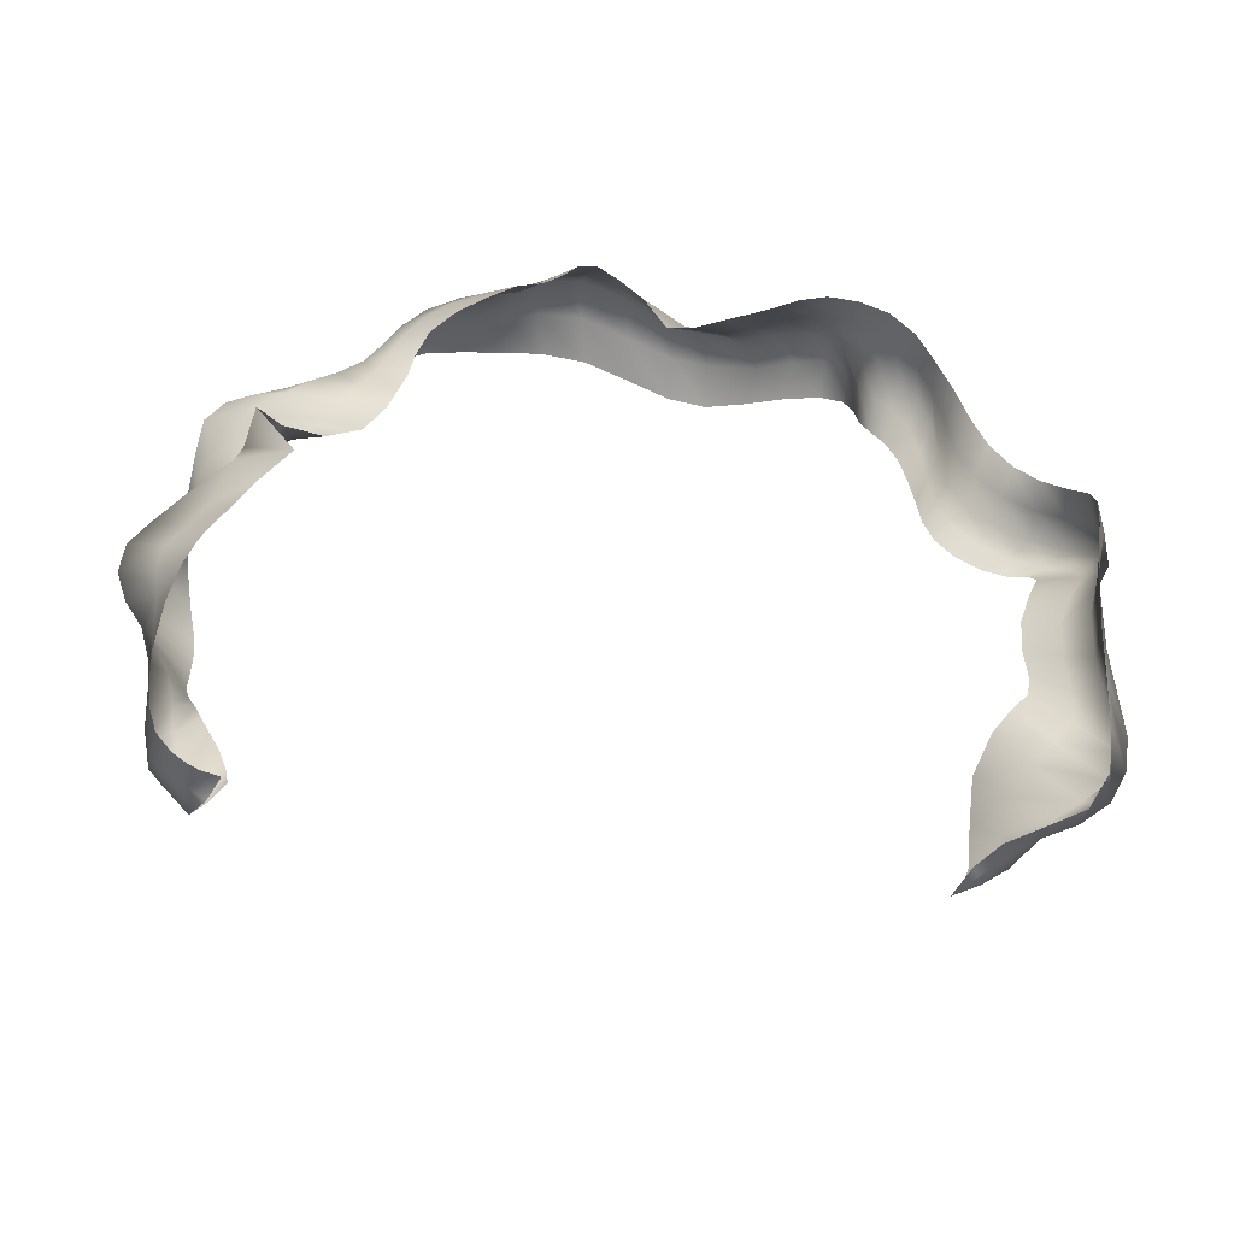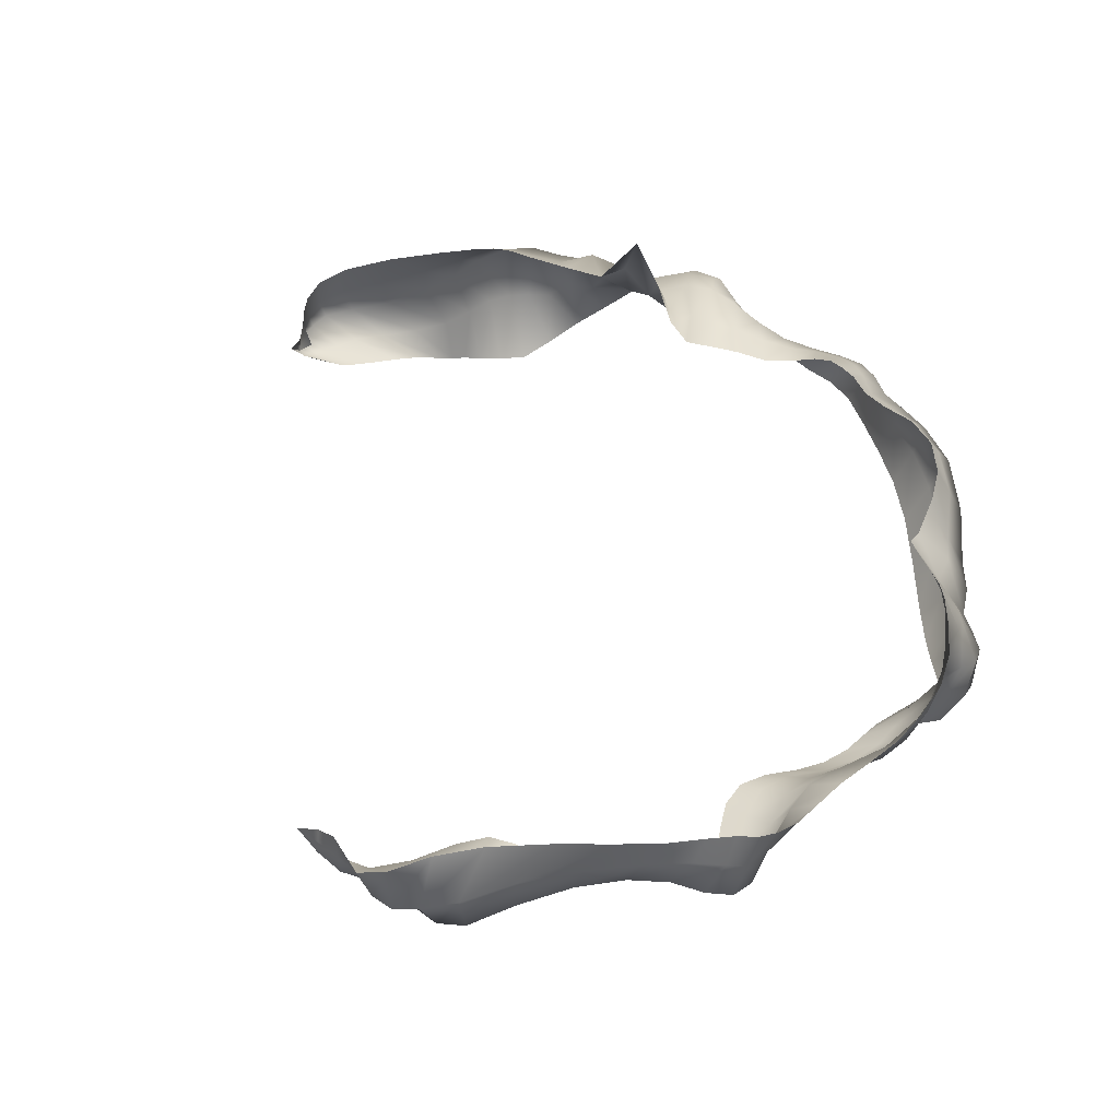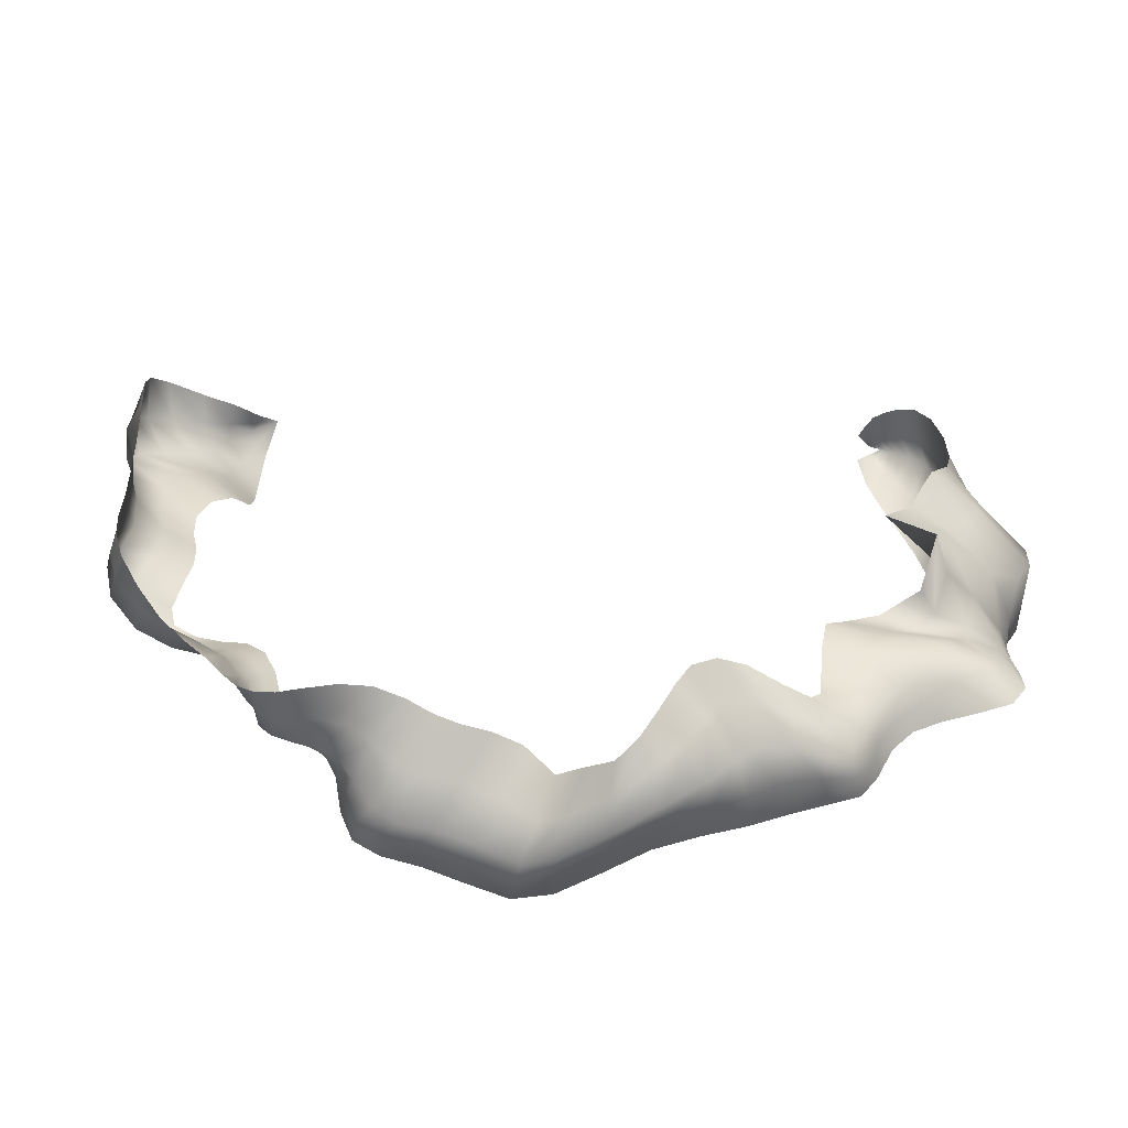
<metadata>
{"format":"obj","ext":"obj","renderer":"f3d","projection":"perspective","resolution":1024,"background":"white","views":[{"elev":52.2,"azim":134.9,"up":"+Z"},{"elev":48.4,"azim":-148.4,"up":"+Z"},{"elev":30.2,"azim":-51.7,"up":"+Z"}]}
</metadata>
<code>
g Eff_ligjting_01
v 0.2544 -0.09316 0.03381
v 0.2746 -0.08734 0.03547
v 0.257 -0.08845 0.03844
v 0.2737 -0.0915 0.03308
v 0.2485 -0.1023 0.0262
v 0.2895 -0.08878 0.03489
v 0.2714 -0.09906 0.02935
v 0.2434 -0.1119 0.02216
v 0.2892 -0.09212 0.03506
v 0.2771 -0.085 0.04218
v 0.2691 -0.1076 0.0277
v 0.2367 -0.1256 0.0164
v 0.2888 -0.09846 0.03571
v 0.2784 -0.08747 0.04478
v 0.2638 -0.08374 0.05595
v 0.2676 -0.08553 0.06095
v 0.2813 -0.09248 0.0492
v 0.2748 -0.08939 0.06913
v 0.2657 -0.1194 0.02545
v 0.2295 -0.1447 0.007643
v 0.2885 -0.1064 0.03687
v 0.2832 -0.09976 0.05211
v 0.2786 -0.09618 0.07363
v 0.261 -0.1362 0.02117
v 0.2217 -0.1656 -0.002884
v 0.288 -0.1171 0.03824
v 0.2852 -0.11 0.05554
v 0.2817 -0.1063 0.07886
v 0.2491 -0.1573 0.01517
v 0.2138 -0.1836 -0.01444
v 0.2862 -0.1324 0.03794
v 0.286 -0.1251 0.05835
v 0.2809 -0.1221 0.08374
v 0.232 -0.1802 0.01029
v 0.2089 -0.1974 -0.02359
v 0.2732 -0.1515 0.03598
v 0.2756 -0.1446 0.05983
v 0.2691 -0.1437 0.08706
v 0.2176 -0.2026 0.007631
v 0.2037 -0.2077 -0.02862
v 0.2526 -0.1731 0.03661
v 0.2535 -0.1676 0.06243
v 0.244 -0.1694 0.08978
v 0.2091 -0.2251 0.0072
v 0.1947 -0.2166 -0.0323
v 0.233 -0.1971 0.0407
v 0.2283 -0.1927 0.06722
v 0.2142 -0.1921 0.09297
v 0.2034 -0.2468 0.005077
v 0.1819 -0.2282 -0.03538
v 0.2202 -0.2195 0.04502
v 0.2068 -0.2148 0.07275
v 0.1896 -0.204 0.09905
v 0.1958 -0.2641 0.0009229
v 0.1684 -0.2437 -0.0395
v 0.2138 -0.2444 0.04562
v 0.1925 -0.2303 0.07699
v 0.173 -0.2074 0.1051
v 0.1837 -0.2759 -0.001107
v 0.1547 -0.2631 -0.03013
v 0.202 -0.2673 0.04562
v 0.1792 -0.2385 0.07855
v 0.1591 -0.2085 0.1087
v 0.1682 -0.2833 -0.0001448
v 0.14 -0.2812 -0.01729
v 0.1828 -0.2814 0.04652
v 0.1578 -0.2405 0.07948
v 0.14 -0.2126 0.1069
v 0.15 -0.2859 0.01935
v 0.1237 -0.2994 -0.00563
v 0.16 -0.284 0.0475
v 0.1332 -0.2437 0.08188
v 0.1126 -0.2195 0.104
v 0.1293 -0.2895 0.02143
v 0.1059 -0.3166 0.009203
v 0.1351 -0.276 0.06109
v 0.1073 -0.2502 0.09685
v 0.08027 -0.218 0.1109
v 0.1073 -0.3017 0.02712
v 0.08612 -0.3302 0.02186
v 0.1129 -0.2753 0.05074
v 0.08717 -0.267 0.07932
v 0.07458 -0.2628 0.114
v 0.0841 -0.3135 0.03573
v 0.06478 -0.3456 0.0279
v 0.09198 -0.2838 0.04049
v 0.06639 -0.2707 0.05729
v 0.05537 -0.2642 0.07921
v 0.0602 -0.3233 0.04415
v 0.04301 -0.348 0.02744
v 0.07036 -0.2921 0.04436
v 0.04519 -0.2676 0.05369
v 0.03305 -0.2469 0.06365
v 0.03637 -0.3242 0.04845
v 0.02136 -0.3343 0.02539
v 0.04785 -0.2975 0.05662
v 0.02423 -0.2637 0.06106
v 0.01071 -0.2332 0.06398
v 0.01311 -0.316 0.04409
v -7.682e-05 -0.3189 0.02327
v 0.02509 -0.2973 0.06324
v 0.004293 -0.2615 0.06659
v -0.01044 -0.231 0.07173
v -0.009661 -0.3069 0.03765
v -0.02113 -0.3096 0.02242
v 0.00255 -0.2961 0.0597
v -0.01504 -0.2652 0.0643
v -0.02952 -0.2408 0.06725
v -0.03197 -0.3013 0.03345
v -0.04166 -0.3066 0.0178
v -0.02036 -0.2952 0.05114
v -0.03489 -0.273 0.05708
v -0.04789 -0.2525 0.05822
v -0.0536 -0.3025 0.02904
v -0.06171 -0.3091 0.008312
v -0.04371 -0.2948 0.0456
v -0.05532 -0.2801 0.05321
v -0.06602 -0.2638 0.05741
v -0.07445 -0.3098 0.02458
v -0.08194 -0.3092 0.004445
v -0.06676 -0.2994 0.04267
v -0.07563 -0.2861 0.05418
v -0.08396 -0.2676 0.06526
v -0.09482 -0.3103 0.02632
v -0.1028 -0.299 0.005417
v -0.08893 -0.305 0.0408
v -0.09525 -0.2861 0.05827
v -0.1017 -0.2576 0.08006
v -0.1148 -0.2985 0.03158
v -0.1246 -0.2829 0.002723
v -0.1096 -0.3003 0.04612
v -0.1134 -0.2749 0.06849
v -0.1184 -0.2397 0.09652
v -0.1345 -0.2811 0.03144
v -0.1476 -0.2653 -0.001839
v -0.1281 -0.2838 0.05614
v -0.1299 -0.2556 0.08082
v -0.134 -0.2274 0.1045
v -0.1553 -0.2693 0.02763
v -0.1707 -0.2451 -0.005544
v -0.145 -0.2677 0.05873
v -0.145 -0.2402 0.08139
v -0.1489 -0.218 0.103
v -0.1788 -0.256 0.02327
v -0.1931 -0.222 -0.01397
v -0.1627 -0.2634 0.05573
v -0.161 -0.2387 0.07781
v -0.1655 -0.2181 0.09721
v -0.2036 -0.2359 0.01499
v -0.2142 -0.1976 -0.03191
v -0.1842 -0.2585 0.05075
v -0.1818 -0.2391 0.0721
v -0.1867 -0.2212 0.09067
v -0.2262 -0.2093 -0.003672
v -0.2332 -0.174 -0.0483
v -0.2119 -0.2451 0.04143
v -0.2072 -0.2322 0.06035
v -0.205 -0.2198 0.07879
v -0.2465 -0.1836 -0.02225
v -0.25 -0.1512 -0.05299
v -0.2364 -0.221 0.02191
v -0.2273 -0.2149 0.04237
v -0.2171 -0.2101 0.06333
v -0.2647 -0.1655 -0.02893
v -0.2654 -0.127 -0.04276
v -0.2543 -0.1922 0.0003042
v -0.2408 -0.1885 0.02454
v -0.2228 -0.1913 0.05351
v -0.2812 -0.1289 -0.01834
v -0.2812 -0.103 -0.03117
v -0.2672 -0.1742 -0.004943
v -0.2486 -0.1738 0.01944
v -0.2245 -0.1689 0.03897
v -0.2977 -0.1076 -0.006831
v -0.2965 -0.08079 -0.02361
v -0.278 -0.1429 0.004447
v -0.2548 -0.1432 0.02817
v -0.2277 -0.1453 0.05346
v -0.3104 -0.08901 -0.001023
v -0.3012 -0.06134 -0.01727
v -0.2923 -0.1241 0.0139
v -0.2683 -0.1267 0.03791
v -0.2398 -0.1295 0.06339
v -0.3117 -0.07233 0.004975
v -0.2928 -0.04402 -0.007633
v -0.3061 -0.1066 0.01887
v -0.2836 -0.1111 0.04473
v -0.253 -0.1159 0.07026
v -0.3019 -0.05631 0.01446
v -0.2787 -0.02753 0.005063
v -0.3102 -0.08929 0.02598
v -0.2931 -0.09542 0.0531
v -0.264 -0.1024 0.07833
v -0.2906 -0.03979 0.02461
v -0.2715 -0.01127 0.01281
v -0.3061 -0.07127 0.03622
v -0.2966 -0.0791 0.06335
v -0.2741 -0.08774 0.08948
v -0.2875 -0.0227 0.0278
v -0.2686 0.004958 0.01547
v -0.3014 -0.0521 0.0435
v -0.2984 -0.06163 0.07021
v -0.2851 -0.0709 0.09717
v -0.287 -0.005121 0.02757
v -0.2644 0.02122 0.01461
v -0.3022 -0.03255 0.04311
v -0.3028 -0.04333 0.06972
v -0.2967 -0.05224 0.0973
v -0.2838 0.01288 0.02492
v -0.2556 0.03792 0.01328
v -0.3038 -0.01284 0.0407
v -0.3079 -0.0243 0.06555
v -0.3078 -0.03235 0.0918
v -0.2751 0.0313 0.02187
v -0.2431 0.05589 0.0159
v -0.3014 0.006902 0.03617
v -0.3086 -0.004517 0.05854
v -0.3125 -0.0115 0.08263
v -0.2613 0.05069 0.02198
v -0.2285 0.07459 0.02137
v -0.293 0.02676 0.03078
v -0.3029 0.01618 0.05068
v -0.3099 0.01031 0.07277
v -0.2439 0.0711 0.02648
v -0.2191 0.09352 0.02539
v -0.2771 0.04724 0.02861
v -0.2918 0.03815 0.04566
v -0.3043 0.03326 0.06535
v -0.2346 0.09269 0.02977
v -0.2182 0.1124 0.02493
v -0.2587 0.069 0.03229
v -0.2757 0.06138 0.04672
v -0.2949 0.0568 0.0608
v -0.2356 0.1157 0.02769
v -0.2241 0.1311 0.02192
v -0.2512 0.09198 0.03426
v -0.2659 0.08557 0.04922
v -0.2863 0.08084 0.05978
v -0.2429 0.1406 0.02478
v -0.2321 0.149 0.02308
v -0.2543 0.1161 0.03138
v -0.2646 0.1105 0.04988
v -0.2818 0.1054 0.06161
v -0.2522 0.1655 0.02899
v -0.2379 0.1632 0.02974
v -0.2612 0.1421 0.03096
v -0.2672 0.1363 0.05341
v -0.2793 0.1302 0.06886
v -0.2552 0.1863 0.04095
v -0.2324 0.1706 0.03865
v -0.2682 0.1692 0.03933
v -0.2709 0.1617 0.06314
v -0.2757 0.1539 0.08324
v -0.2453 0.1967 0.0531
v -0.2139 0.1783 0.04557
v -0.2671 0.1936 0.05551
v -0.27 0.1831 0.07735
v -0.2712 0.1731 0.09851
v -0.224 0.2027 0.05929
v -0.1909 0.1899 0.04877
v -0.254 0.2095 0.06824
v -0.2611 0.1964 0.08795
v -0.2623 0.1862 0.1087
v -0.2 0.2139 0.0601
v -0.1728 0.2058 0.04832
v -0.233 0.2168 0.07275
v -0.2433 0.2075 0.09072
v -0.2473 0.1996 0.1107
v -0.181 0.2314 0.05903
v -0.1597 0.2222 0.0486
v -0.2083 0.2304 0.07358
v -0.2181 0.2246 0.09133
v -0.228 0.2148 0.1099
v -0.1618 0.2533 0.06076
v -0.1451 0.2332 0.05355
v -0.1831 0.2541 0.07527
v -0.1886 0.2498 0.09339
v -0.2033 0.2341 0.114
v -0.1411 0.2711 0.0633
v -0.1275 0.2345 0.05746
v -0.1586 0.2851 0.07499
v -0.1584 0.2823 0.0963
v -0.1716 0.2599 0.1219
v -0.1206 0.2734 0.06534
v -0.1063 0.2354 0.05119
v -0.1389 0.3123 0.07175
v -0.1354 0.3135 0.09666
v -0.1396 0.288 0.1289
v -0.09997 0.2706 0.059
v -0.08316 0.2414 0.03292
v -0.1203 0.3185 0.06778
v -0.116 0.3285 0.09363
v -0.115 0.3109 0.1282
v -0.07952 0.2721 0.04593
v -0.06001 0.2604 0.0199
v -0.1003 0.3123 0.06093
v -0.09683 0.333 0.08421
v -0.09296 0.3297 0.118
v -0.05858 0.2829 0.03547
v -0.03788 0.2788 0.01666
v -0.07952 0.3056 0.0547
v -0.07682 0.3267 0.07544
v -0.07159 0.3332 0.105
v -0.03745 0.2939 0.03211
v -0.01617 0.2903 0.03107
v -0.05846 0.3051 0.05097
v -0.05629 0.3141 0.06858
v -0.05103 0.3178 0.09071
v -0.01606 0.2975 0.04036
v 0.005456 0.2964 0.05202
v -0.03725 0.3076 0.04781
v -0.03556 0.3069 0.06221
v -0.0314 0.3036 0.07831
v -0.01593 0.3035 0.04929
v -0.015 0.3007 0.05677
v -0.01312 0.2967 0.06411
g Eff_ligjting_01_0
f 3 2 1
f 2 4 1
f 1 4 5
f 2 6 4
f 4 7 5
f 5 7 8
f 6 9 4
f 4 9 7
f 6 10 9
f 7 11 8
f 8 11 12
f 9 13 7
f 7 13 11
f 10 14 9
f 9 14 13
f 10 15 14
f 15 16 14
f 14 16 17
f 14 17 13
f 16 18 17
f 11 19 12
f 12 19 20
f 13 21 11
f 13 17 21
f 11 21 19
f 17 18 22
f 17 22 21
f 18 23 22
f 19 24 20
f 20 24 25
f 21 26 19
f 21 22 26
f 19 26 24
f 22 23 27
f 22 27 26
f 23 28 27
f 24 29 25
f 25 29 30
f 26 31 24
f 26 27 31
f 24 31 29
f 27 28 32
f 27 32 31
f 28 33 32
f 29 34 30
f 30 34 35
f 31 36 29
f 31 32 36
f 29 36 34
f 32 33 37
f 32 37 36
f 33 38 37
f 34 39 35
f 35 39 40
f 36 41 34
f 36 37 41
f 34 41 39
f 37 38 42
f 37 42 41
f 38 43 42
f 39 44 40
f 40 44 45
f 41 46 39
f 41 42 46
f 39 46 44
f 42 43 47
f 42 47 46
f 43 48 47
f 44 49 45
f 45 49 50
f 46 51 44
f 46 47 51
f 44 51 49
f 47 48 52
f 47 52 51
f 48 53 52
f 49 54 50
f 50 54 55
f 51 56 49
f 51 52 56
f 49 56 54
f 52 53 57
f 52 57 56
f 53 58 57
f 54 59 55
f 55 59 60
f 56 61 54
f 56 57 61
f 54 61 59
f 57 58 62
f 57 62 61
f 58 63 62
f 59 64 60
f 60 64 65
f 61 66 59
f 61 62 66
f 59 66 64
f 62 63 67
f 62 67 66
f 63 68 67
f 64 69 65
f 65 69 70
f 66 71 64
f 66 67 71
f 64 71 69
f 67 68 72
f 67 72 71
f 68 73 72
f 69 74 70
f 70 74 75
f 71 76 69
f 71 72 76
f 69 76 74
f 72 73 77
f 72 77 76
f 73 78 77
f 74 79 75
f 75 79 80
f 76 81 74
f 76 77 81
f 74 81 79
f 77 78 82
f 77 82 81
f 78 83 82
f 79 84 80
f 80 84 85
f 81 86 79
f 81 82 86
f 79 86 84
f 82 83 87
f 82 87 86
f 83 88 87
f 84 89 85
f 85 89 90
f 86 91 84
f 86 87 91
f 84 91 89
f 87 88 92
f 87 92 91
f 88 93 92
f 89 94 90
f 90 94 95
f 91 96 89
f 91 92 96
f 89 96 94
f 92 93 97
f 92 97 96
f 93 98 97
f 94 99 95
f 95 99 100
f 96 101 94
f 96 97 101
f 94 101 99
f 97 98 102
f 97 102 101
f 98 103 102
f 99 104 100
f 100 104 105
f 101 106 99
f 101 102 106
f 99 106 104
f 102 103 107
f 102 107 106
f 103 108 107
f 104 109 105
f 105 109 110
f 106 111 104
f 106 107 111
f 104 111 109
f 107 108 112
f 107 112 111
f 108 113 112
f 109 114 110
f 110 114 115
f 111 116 109
f 111 112 116
f 109 116 114
f 112 113 117
f 112 117 116
f 113 118 117
f 114 119 115
f 115 119 120
f 116 121 114
f 116 117 121
f 114 121 119
f 117 118 122
f 117 122 121
f 118 123 122
f 119 124 120
f 120 124 125
f 121 126 119
f 121 122 126
f 119 126 124
f 122 123 127
f 122 127 126
f 123 128 127
f 124 129 125
f 125 129 130
f 126 131 124
f 126 127 131
f 124 131 129
f 127 128 132
f 127 132 131
f 128 133 132
f 129 134 130
f 130 134 135
f 131 136 129
f 131 132 136
f 129 136 134
f 132 133 137
f 132 137 136
f 133 138 137
f 134 139 135
f 135 139 140
f 136 141 134
f 136 137 141
f 134 141 139
f 137 138 142
f 137 142 141
f 138 143 142
f 139 144 140
f 140 144 145
f 141 146 139
f 141 142 146
f 139 146 144
f 142 143 147
f 142 147 146
f 143 148 147
f 144 149 145
f 145 149 150
f 146 151 144
f 146 147 151
f 144 151 149
f 147 148 152
f 147 152 151
f 148 153 152
f 149 154 150
f 150 154 155
f 151 156 149
f 151 152 156
f 149 156 154
f 152 153 157
f 152 157 156
f 153 158 157
f 154 159 155
f 155 159 160
f 156 161 154
f 156 157 161
f 154 161 159
f 157 158 162
f 157 162 161
f 158 163 162
f 159 164 160
f 160 164 165
f 161 166 159
f 161 162 166
f 159 166 164
f 162 163 167
f 162 167 166
f 163 168 167
f 164 169 165
f 165 169 170
f 166 171 164
f 166 167 171
f 164 171 169
f 167 168 172
f 167 172 171
f 168 173 172
f 169 174 170
f 170 174 175
f 171 176 169
f 171 172 176
f 169 176 174
f 172 173 177
f 172 177 176
f 173 178 177
f 174 179 175
f 175 179 180
f 176 181 174
f 176 177 181
f 174 181 179
f 177 178 182
f 177 182 181
f 178 183 182
f 179 184 180
f 180 184 185
f 181 186 179
f 181 182 186
f 179 186 184
f 182 183 187
f 182 187 186
f 183 188 187
f 184 189 185
f 185 189 190
f 186 191 184
f 186 187 191
f 184 191 189
f 187 188 192
f 187 192 191
f 188 193 192
f 189 194 190
f 190 194 195
f 191 196 189
f 191 192 196
f 189 196 194
f 192 193 197
f 192 197 196
f 193 198 197
f 194 199 195
f 195 199 200
f 196 201 194
f 196 197 201
f 194 201 199
f 197 198 202
f 197 202 201
f 198 203 202
f 199 204 200
f 200 204 205
f 201 206 199
f 201 202 206
f 199 206 204
f 202 203 207
f 202 207 206
f 203 208 207
f 204 209 205
f 205 209 210
f 206 211 204
f 206 207 211
f 204 211 209
f 207 208 212
f 207 212 211
f 208 213 212
f 209 214 210
f 210 214 215
f 211 216 209
f 211 212 216
f 209 216 214
f 212 213 217
f 212 217 216
f 213 218 217
f 214 219 215
f 215 219 220
f 216 221 214
f 216 217 221
f 214 221 219
f 217 218 222
f 217 222 221
f 218 223 222
f 219 224 220
f 220 224 225
f 221 226 219
f 221 222 226
f 219 226 224
f 222 223 227
f 222 227 226
f 223 228 227
f 224 229 225
f 225 229 230
f 226 231 224
f 226 227 231
f 224 231 229
f 227 228 232
f 227 232 231
f 228 233 232
f 229 234 230
f 230 234 235
f 231 236 229
f 231 232 236
f 229 236 234
f 232 233 237
f 232 237 236
f 233 238 237
f 234 239 235
f 235 239 240
f 236 241 234
f 236 237 241
f 234 241 239
f 237 238 242
f 237 242 241
f 238 243 242
f 239 244 240
f 240 244 245
f 241 246 239
f 241 242 246
f 239 246 244
f 242 243 247
f 242 247 246
f 243 248 247
f 244 249 245
f 245 249 250
f 246 251 244
f 246 247 251
f 244 251 249
f 247 248 252
f 247 252 251
f 248 253 252
f 249 254 250
f 250 254 255
f 251 256 249
f 251 252 256
f 249 256 254
f 252 253 257
f 252 257 256
f 253 258 257
f 254 259 255
f 255 259 260
f 256 261 254
f 256 257 261
f 254 261 259
f 257 258 262
f 257 262 261
f 258 263 262
f 259 264 260
f 260 264 265
f 261 266 259
f 261 262 266
f 259 266 264
f 262 263 267
f 262 267 266
f 263 268 267
f 264 269 265
f 265 269 270
f 266 271 264
f 266 267 271
f 264 271 269
f 267 268 272
f 267 272 271
f 268 273 272
f 269 274 270
f 270 274 275
f 271 276 269
f 271 272 276
f 269 276 274
f 272 273 277
f 272 277 276
f 273 278 277
f 274 279 275
f 275 279 280
f 276 281 274
f 276 277 281
f 274 281 279
f 277 278 282
f 277 282 281
f 278 283 282
f 279 284 280
f 280 284 285
f 281 286 279
f 281 282 286
f 279 286 284
f 282 283 287
f 282 287 286
f 283 288 287
f 284 289 285
f 285 289 290
f 286 291 284
f 286 287 291
f 284 291 289
f 287 288 292
f 287 292 291
f 288 293 292
f 289 294 290
f 290 294 295
f 291 296 289
f 291 292 296
f 289 296 294
f 292 293 297
f 292 297 296
f 293 298 297
f 294 299 295
f 295 299 300
f 296 301 294
f 296 297 301
f 294 301 299
f 297 298 302
f 297 302 301
f 298 303 302
f 299 304 300
f 300 304 305
f 301 306 299
f 301 302 306
f 299 306 304
f 302 303 307
f 302 307 306
f 303 308 307
f 304 309 305
f 309 310 305
f 306 311 304
f 306 307 311
f 304 311 309
f 307 308 312
f 307 312 311
f 308 313 312
f 311 314 309
f 314 310 309
f 311 312 314
f 312 313 315
f 312 315 314
f 315 310 314
f 313 316 315
f 316 310 315

</code>
